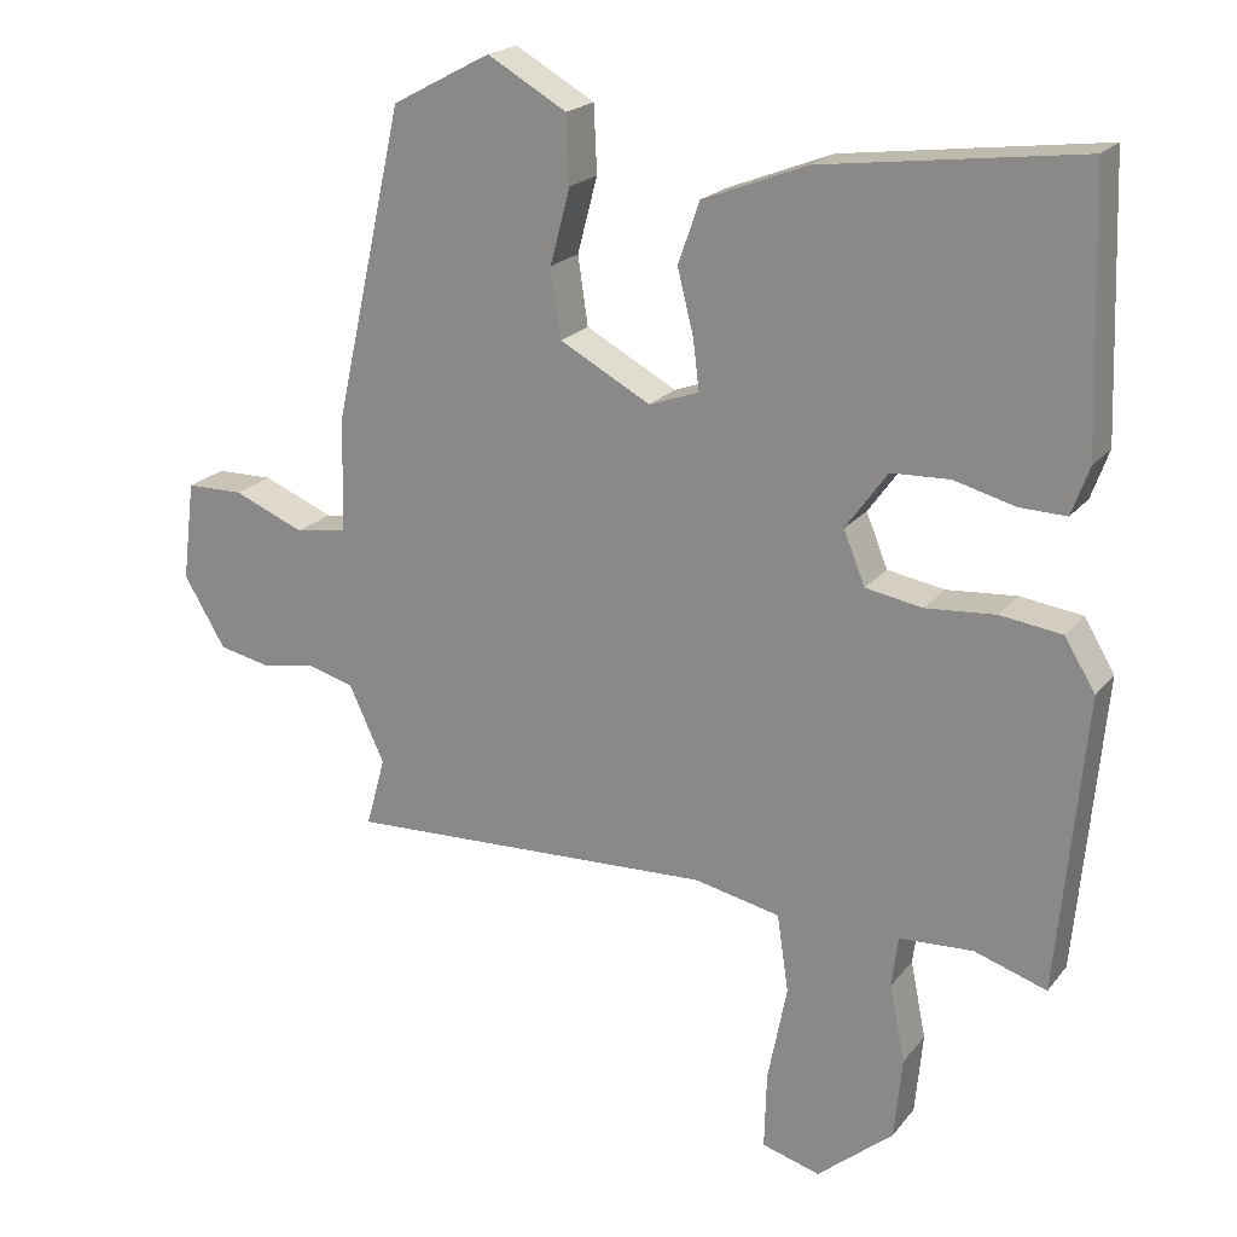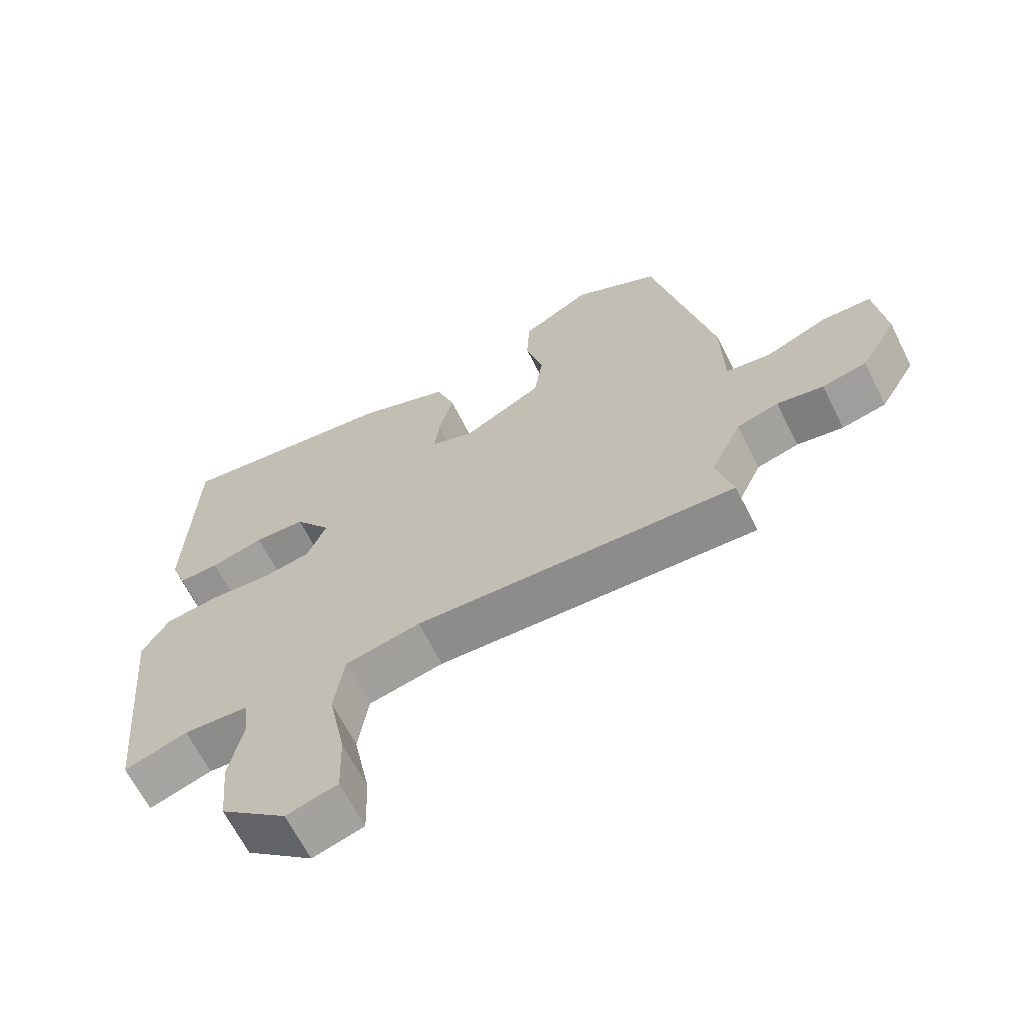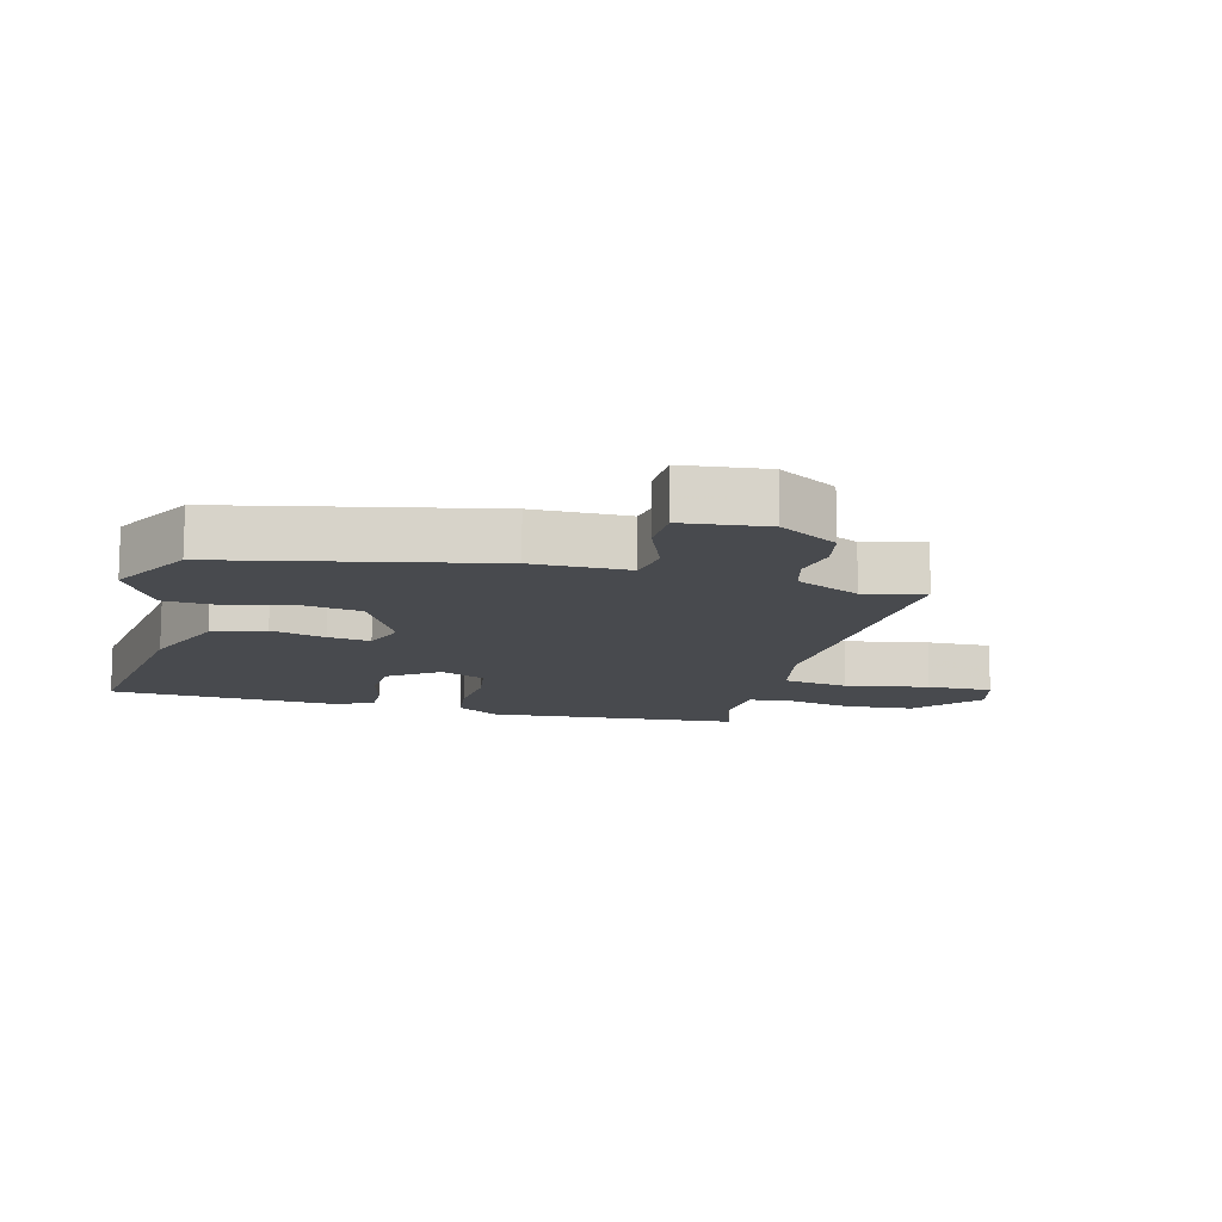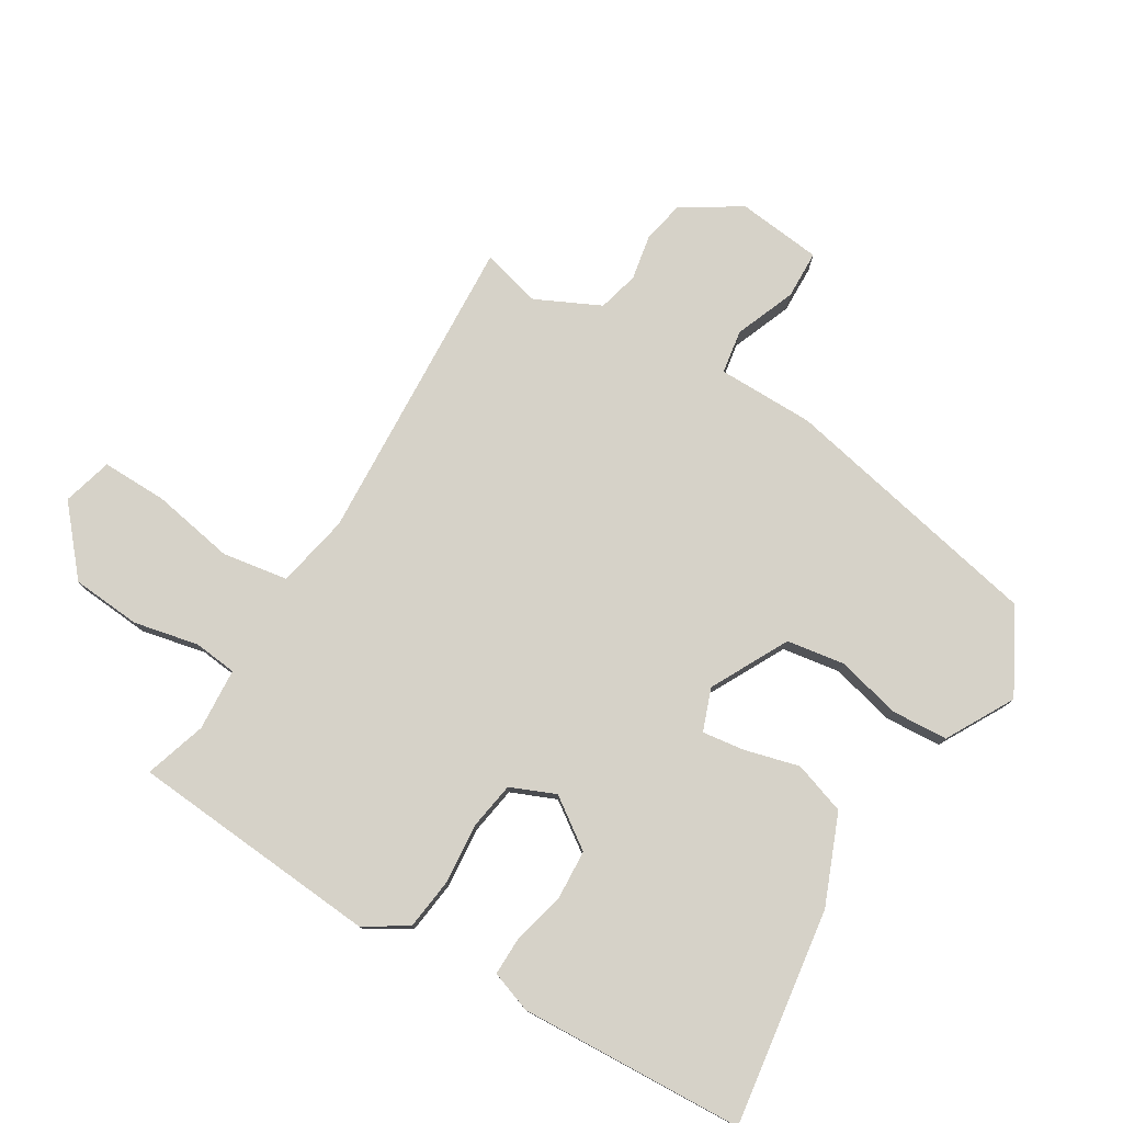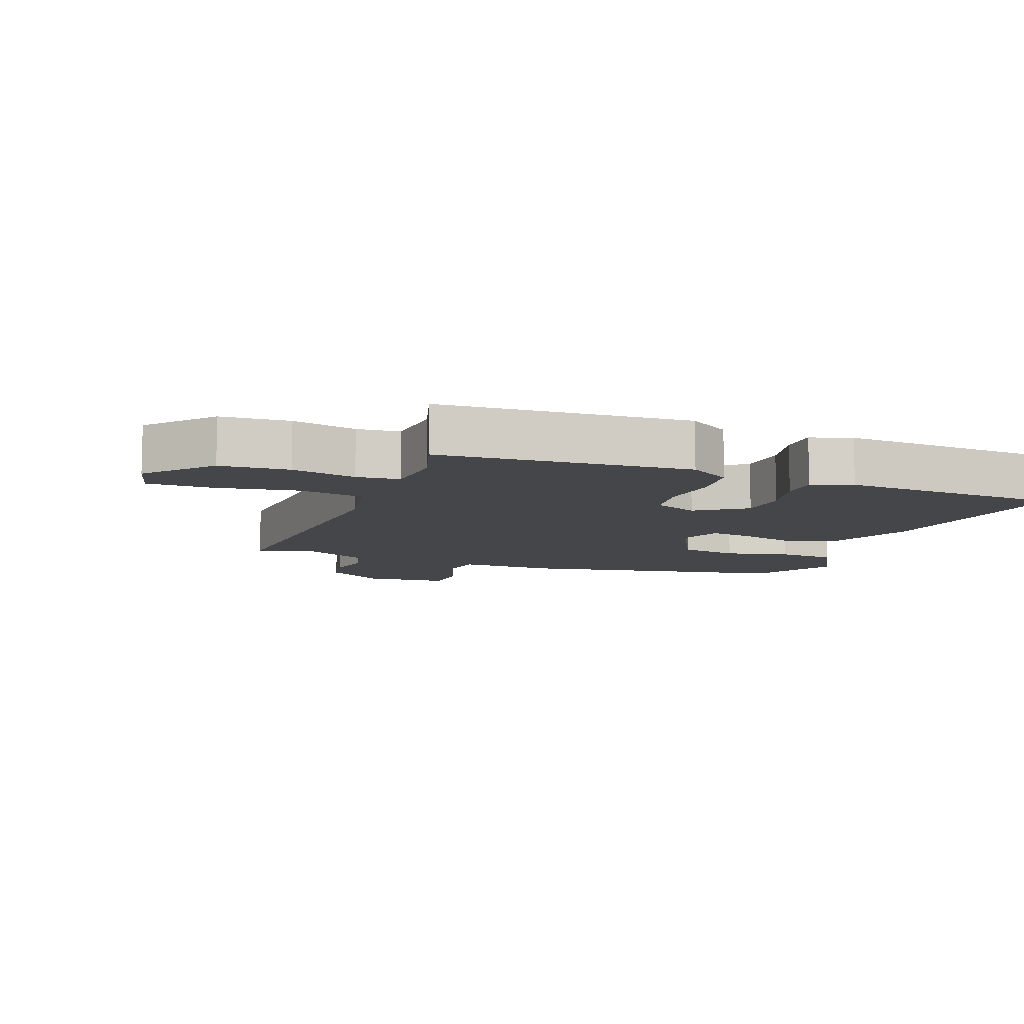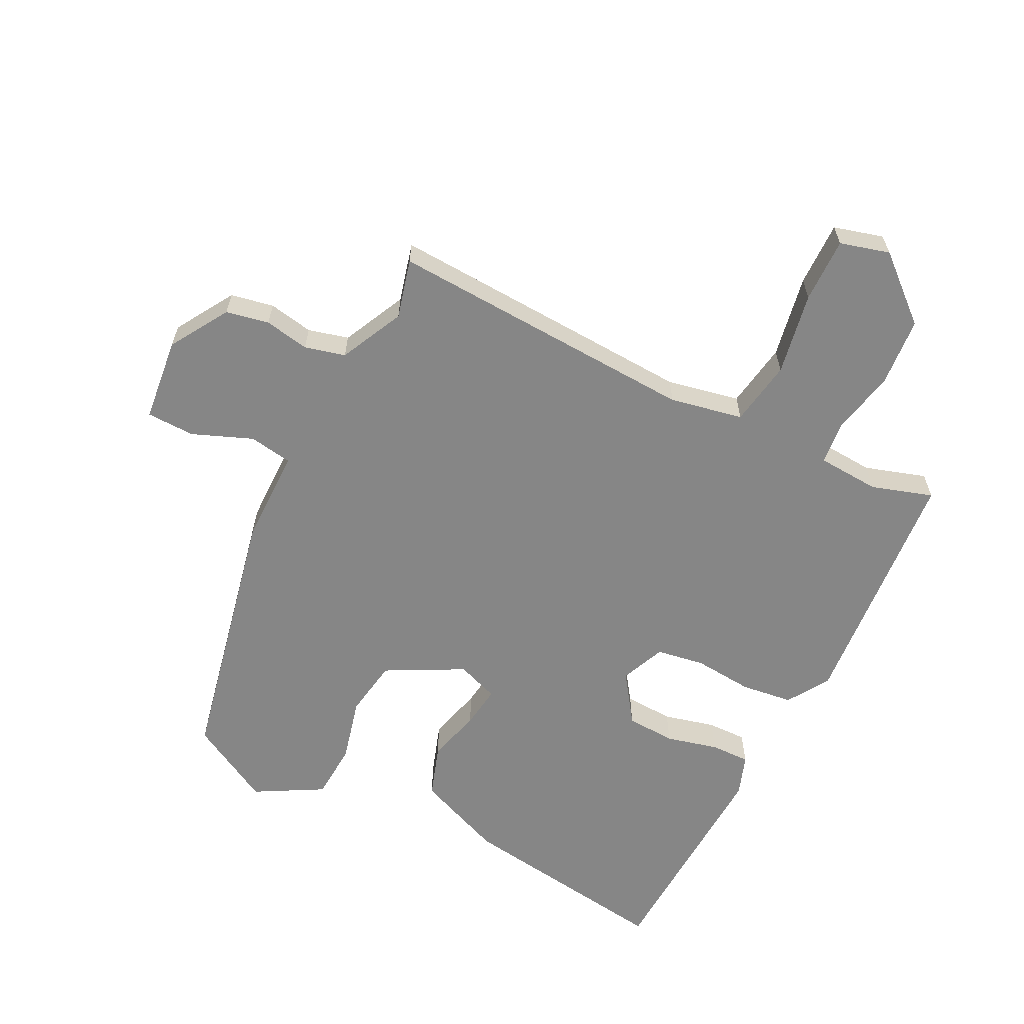
<metadata>
{"format":"obj","ext":"obj","renderer":"f3d","projection":"perspective","resolution":1024,"background":"white","views":[{"elev":20.5,"azim":-153.1,"up":"+Z"},{"elev":-65.4,"azim":26.6,"up":"+Z"},{"elev":-12.9,"azim":74.8,"up":"+Y"},{"elev":78.1,"azim":-59.6,"up":"+Y"},{"elev":-9.5,"azim":-112.1,"up":"+Y"},{"elev":-62.1,"azim":152.6,"up":"+Y"}]}
</metadata>
<code>
v 0.432 0.07 0.482
v 0.523 0.07 0.076
v 0.526 0.07 -0.072
v 0.593 0.07 -0.082
v 0.685 0.07 -0.044
v 0.759 0.07 -0.045
v 0.775 0.07 -0.174
v 0.721 0.07 -0.265
v 0.655 0.07 -0.279
v 0.586 0.07 -0.267
v 0.524 0.07 -0.284
v 0.478 0.07 -0.383
v 0.503 0.07 -0.474
v 0.024 0.07 -0.455
v -0.088 0.07 -0.479
v -0.103 0.07 -0.58
v -0.078 0.07 -0.707
v -0.075 0.07 -0.807
v -0.151 0.07 -0.829
v -0.25 0.07 -0.746
v -0.26 0.07 -0.64
v -0.24 0.07 -0.54
v -0.248 0.07 -0.474
v -0.344 0.07 -0.469
v -0.438 0.07 -0.5
v -0.474 0.07 -0.115
v -0.434 0.07 -0.049
v -0.354 0.07 -0.038
v -0.263 0.07 -0.045
v -0.189 0.07 -0.032
v -0.161 0.07 0.037
v -0.215 0.07 0.112
v -0.291 0.07 0.115
v -0.37 0.07 0.094
v -0.431 0.07 0.092
v -0.454 0.07 0.155
v -0.442 0.07 0.501
v -0.108 0.07 0.458
v 0.028 0.07 0.405
v 0.056 0.07 0.325
v 0.035 0.07 0.241
v 0.027 0.07 0.176
v 0.092 0.07 0.153
v 0.21 0.07 0.217
v 0.223 0.07 0.306
v 0.197 0.07 0.404
v 0.201 0.07 0.491
v 0.304 0.07 0.55
v 0.432 0 0.482
v 0.523 0 0.076
v 0.526 0 -0.072
v 0.593 0 -0.082
v 0.685 0 -0.044
v 0.759 0 -0.045
v 0.775 0 -0.174
v 0.721 0 -0.265
v 0.655 0 -0.279
v 0.586 0 -0.267
v 0.524 0 -0.284
v 0.478 0 -0.383
v 0.503 0 -0.474
v 0.024 0 -0.455
v -0.088 0 -0.479
v -0.103 0 -0.58
v -0.078 0 -0.707
v -0.075 0 -0.807
v -0.151 0 -0.829
v -0.25 0 -0.746
v -0.26 0 -0.64
v -0.24 0 -0.54
v -0.248 0 -0.474
v -0.344 0 -0.469
v -0.438 0 -0.5
v -0.474 0 -0.115
v -0.434 0 -0.049
v -0.354 0 -0.038
v -0.263 0 -0.045
v -0.189 0 -0.032
v -0.161 0 0.037
v -0.215 0 0.112
v -0.291 0 0.115
v -0.37 0 0.094
v -0.431 0 0.092
v -0.454 0 0.155
v -0.442 0 0.501
v -0.108 0 0.458
v 0.028 0 0.405
v 0.056 0 0.325
v 0.035 0 0.241
v 0.027 0 0.176
v 0.092 0 0.153
v 0.21 0 0.217
v 0.223 0 0.306
v 0.197 0 0.404
v 0.201 0 0.491
v 0.304 0 0.55
f 45 46 47 48
f 44 45 48 1
f 38 39 40 41
f 38 41 42
f 37 38 42
f 36 37 42
f 33 34 35 36
f 32 33 36 42
f 31 32 42 43
f 26 27 28 29
f 24 25 26 29
f 23 24 29 30
f 22 23 30 31
f 20 21 22
f 16 17 18 19
f 15 16 19 20
f 12 13 14
f 11 12 14
f 11 14 15
f 7 8 9 10
f 7 10 11
f 4 5 6 7
f 3 4 7 11
f 44 1 2 3
f 43 44 3 11
f 15 20 22 31
f 11 15 31 43
f 96 95 94 93
f 49 96 93 92
f 89 88 87 86
f 90 89 86
f 90 86 85
f 90 85 84
f 84 83 82 81
f 90 84 81 80
f 91 90 80 79
f 77 76 75 74
f 77 74 73 72
f 78 77 72 71
f 79 78 71 70
f 70 69 68
f 67 66 65 64
f 68 67 64 63
f 62 61 60
f 62 60 59
f 63 62 59
f 58 57 56 55
f 59 58 55
f 55 54 53 52
f 59 55 52 51
f 51 50 49 92
f 59 51 92 91
f 79 70 68 63
f 91 79 63 59
f 1 49 50 2
f 2 50 51 3
f 3 51 52 4
f 4 52 53 5
f 5 53 54 6
f 6 54 55 7
f 7 55 56 8
f 8 56 57 9
f 9 57 58 10
f 10 58 59 11
f 11 59 60 12
f 12 60 61 13
f 13 61 62 14
f 14 62 63 15
f 15 63 64 16
f 16 64 65 17
f 17 65 66 18
f 18 66 67 19
f 19 67 68 20
f 20 68 69 21
f 21 69 70 22
f 22 70 71 23
f 23 71 72 24
f 24 72 73 25
f 25 73 74 26
f 26 74 75 27
f 27 75 76 28
f 28 76 77 29
f 29 77 78 30
f 30 78 79 31
f 31 79 80 32
f 32 80 81 33
f 33 81 82 34
f 34 82 83 35
f 35 83 84 36
f 36 84 85 37
f 37 85 86 38
f 38 86 87 39
f 39 87 88 40
f 40 88 89 41
f 41 89 90 42
f 42 90 91 43
f 43 91 92 44
f 44 92 93 45
f 45 93 94 46
f 46 94 95 47
f 47 95 96 48
f 48 96 49 1

</code>
